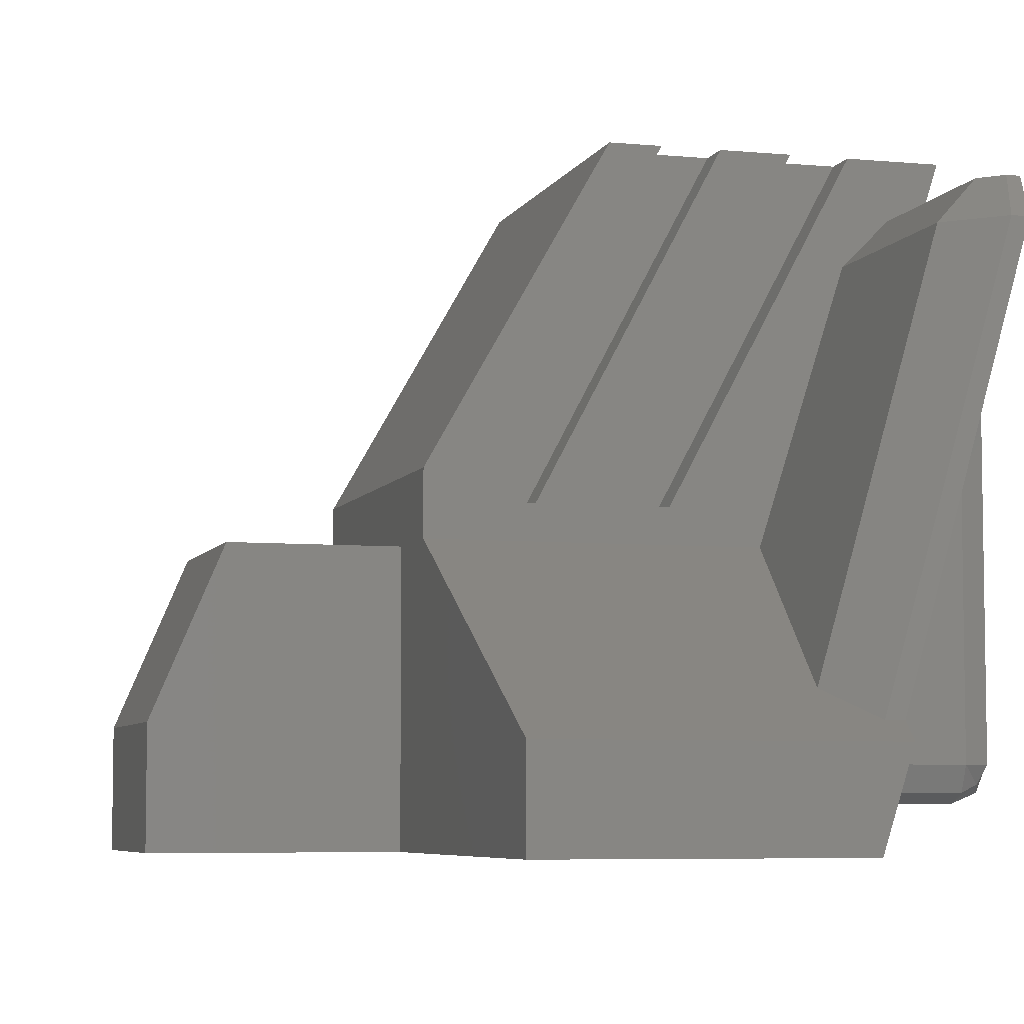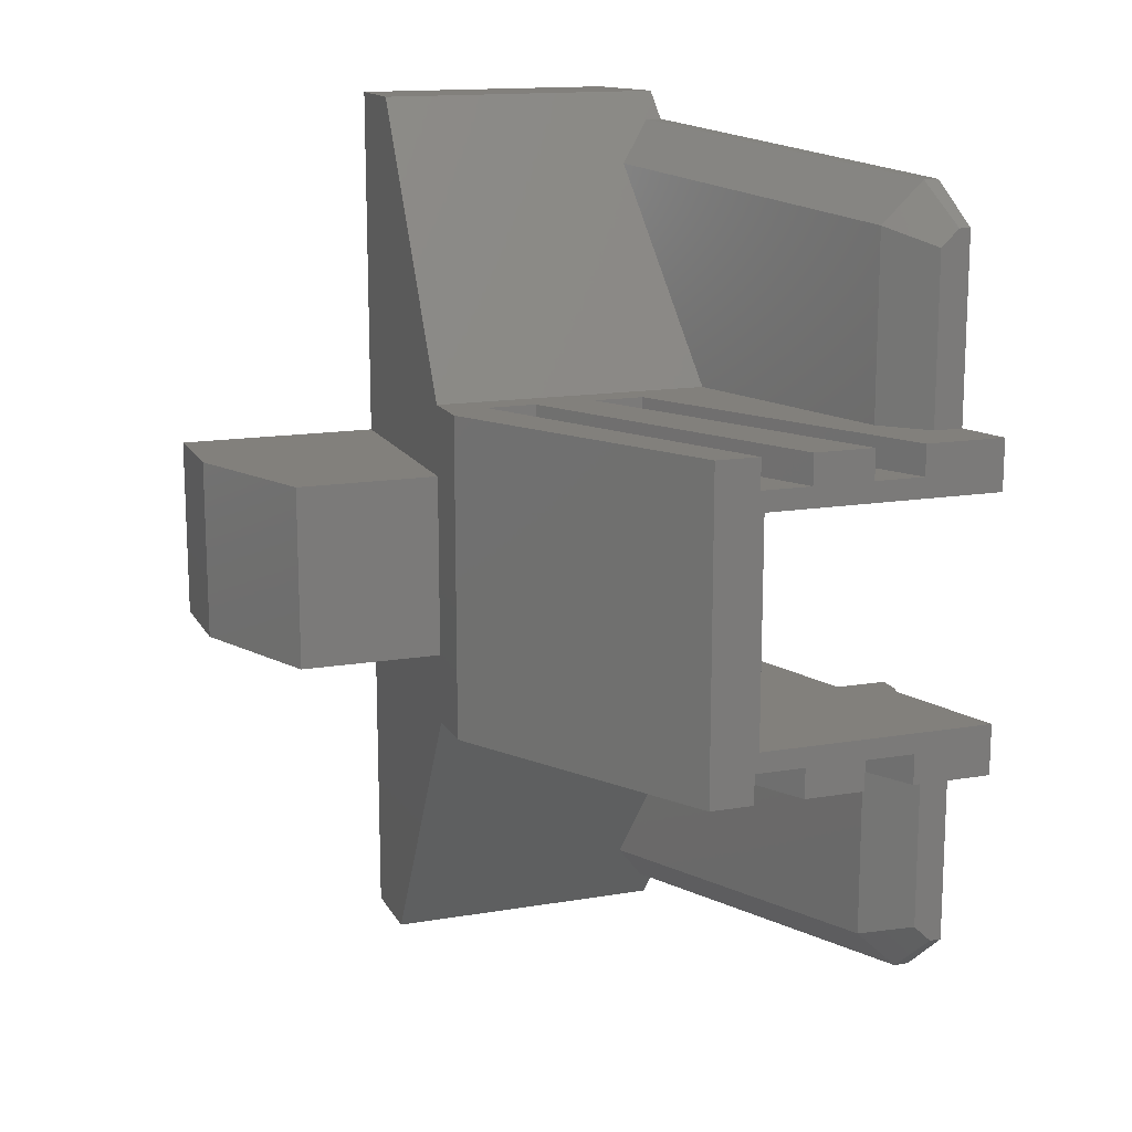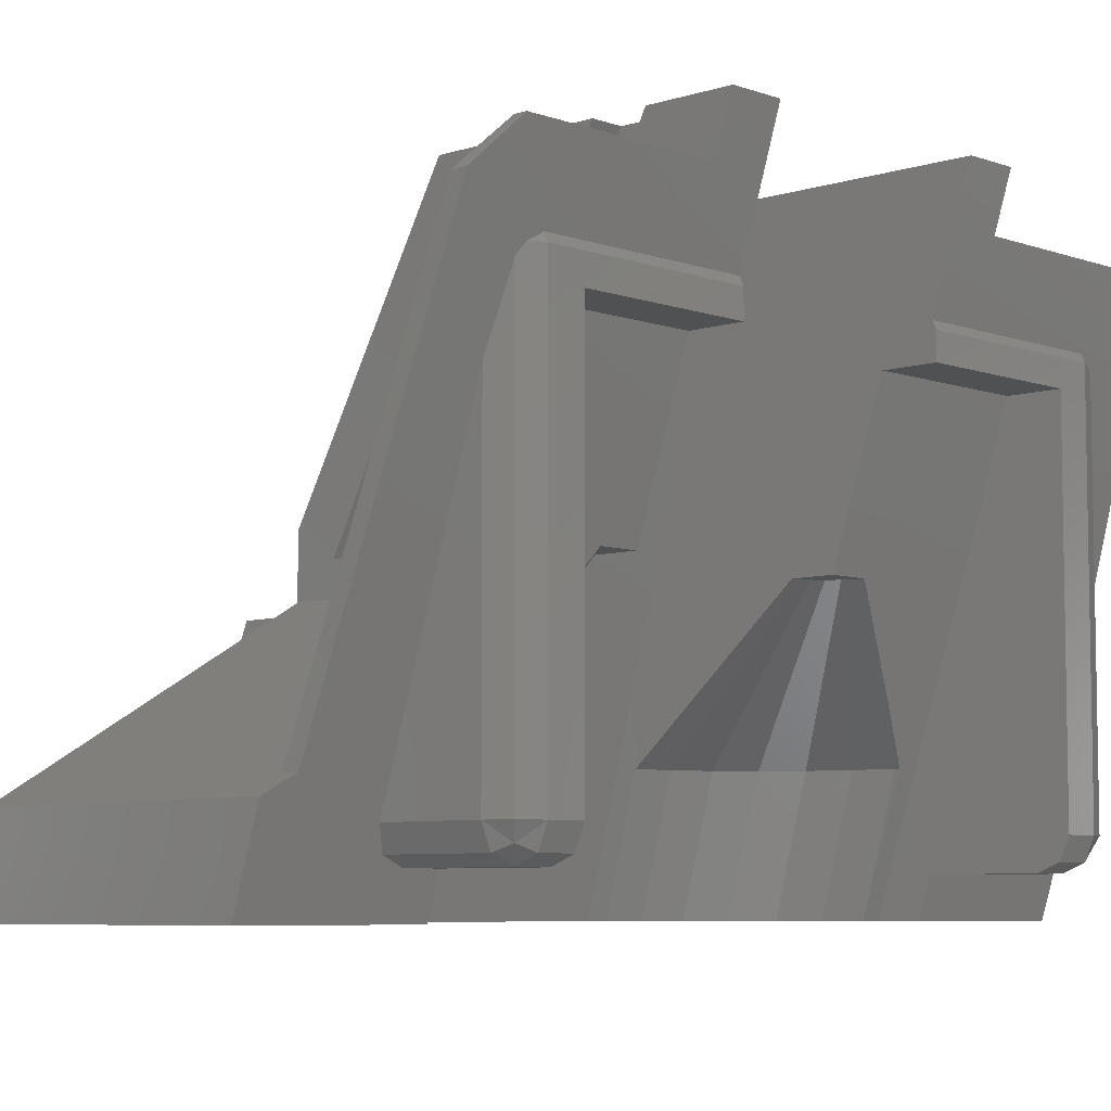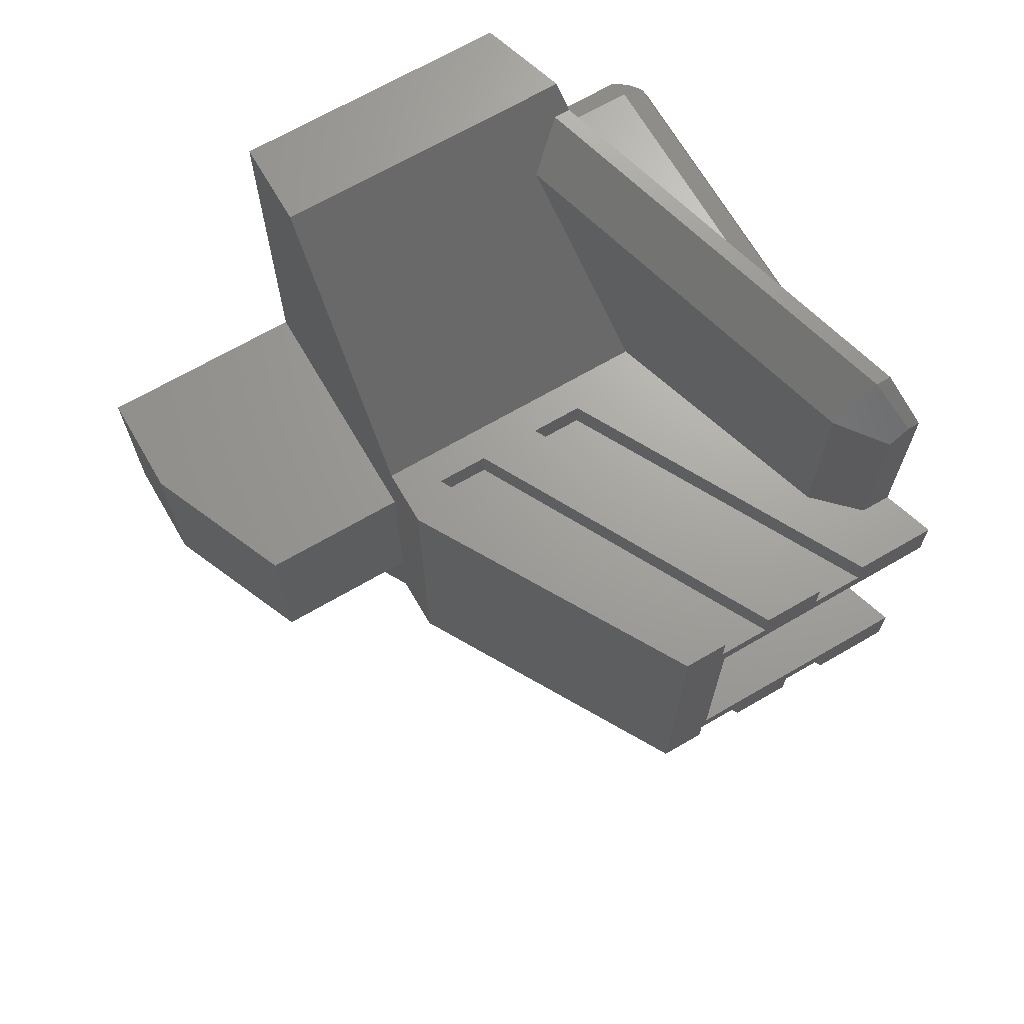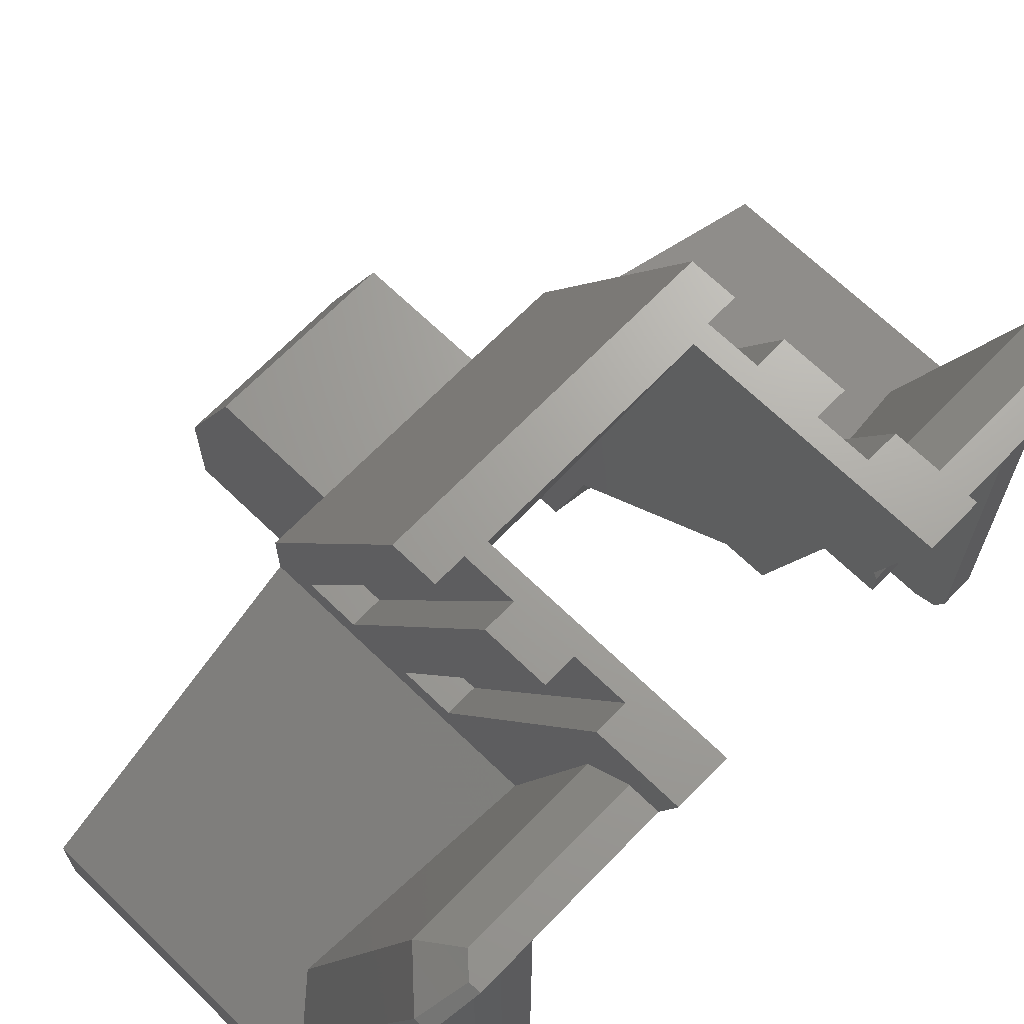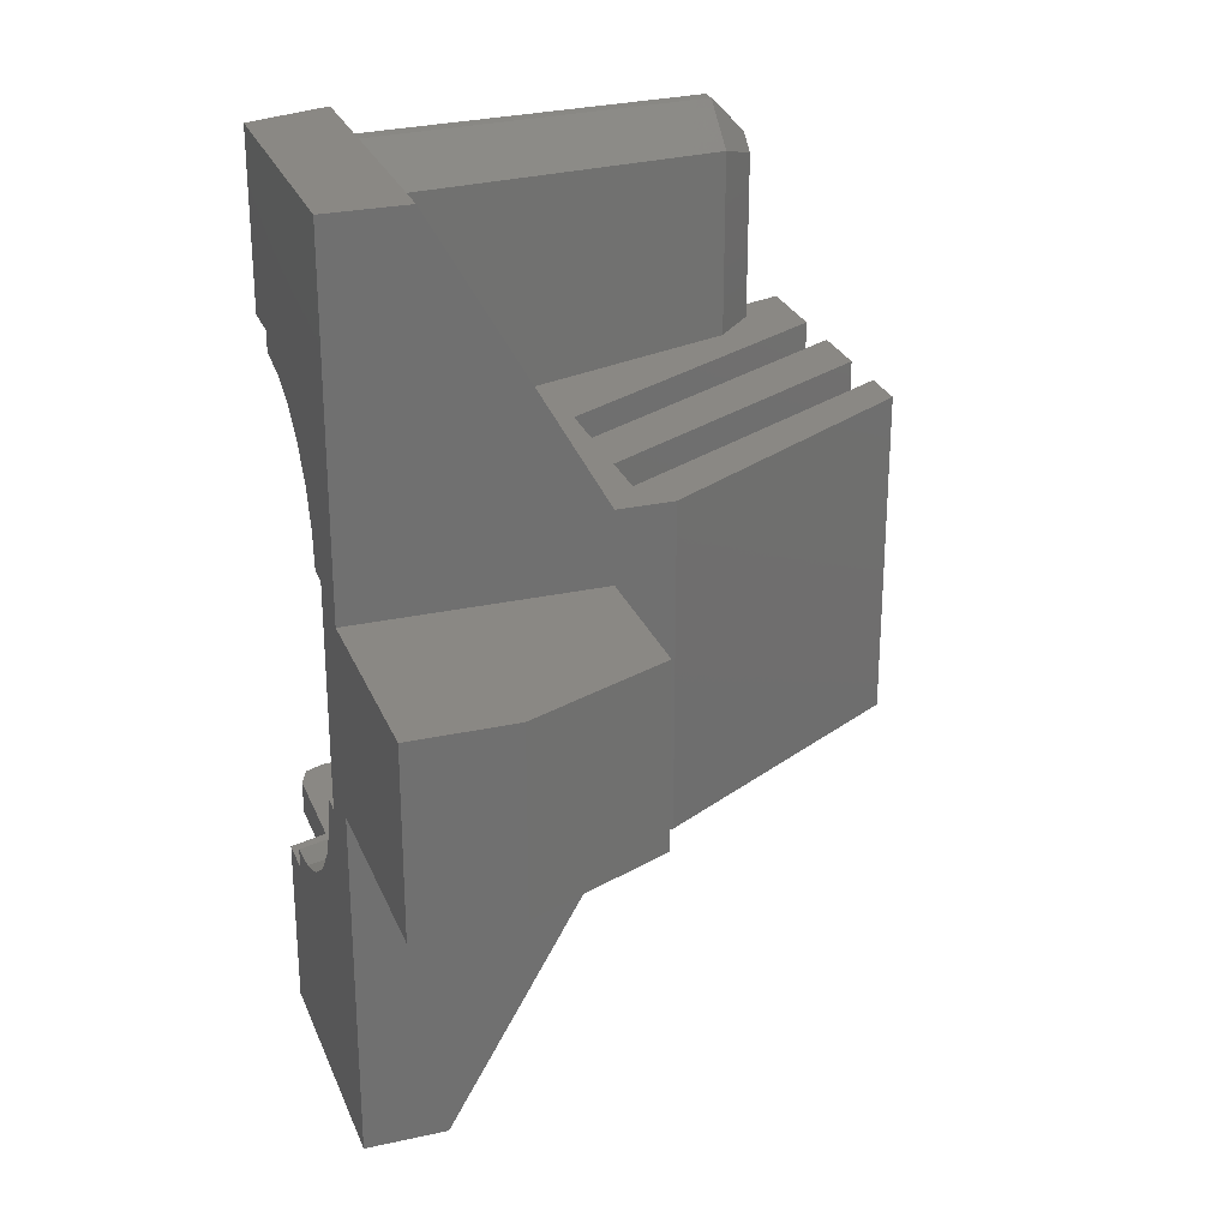
<metadata>
{"format":"stl","ext":"stl","renderer":"f3d","projection":"perspective","resolution":1024,"background":"white","views":[{"elev":-6.0,"azim":-16.1,"up":"+Z"},{"elev":14.8,"azim":-19.9,"up":"+Y"},{"elev":-6.5,"azim":43.6,"up":"+Z"},{"elev":68.4,"azim":-30.2,"up":"+Y"},{"elev":68.0,"azim":44.1,"up":"+Z"},{"elev":26.9,"azim":-108.9,"up":"+Y"}]}
</metadata>
<code>
# stl→obj: 198 verts, 384 faces
v -108 -4.5 73
v -108 4.5 73
v -108 4.5 68
v -108 -4.5 68
v -98 -8 82.75
v -90.43 8 96
v -98 8 82.75
v -90.43 -8 96
v -98 -22 68
v -98 -4.5 80
v -98 -4.5 68
v -98 4.5 68
v -98 4.5 80
v -98 22 68
v -98 -22 72
v -98 -8 80
v -98 8 80
v -98 22 72
v -78.46 -19.12 91.5
v -77.65 -17.12 93.5
v -78.53 -16.29 93.5
v -80.53 -17.14 91.5
v -78.53 16.29 93.5
v -78.46 19.12 91.5
v -80.53 17.14 91.5
v -77.65 17.12 93.5
v -84.44 -20.62 72.79
v -86.14 -18.54 73.98
v -84.44 20.62 72.79
v -86.14 18.54 73.98
v -80.53 8 91.5
v -78.53 8 93.5
v -80.53 -8 91.5
v -78.53 -8 93.5
v -85.18 22 68
v -83.91 22 72
v -85.18 -22 68
v -83.91 -22 72
v -77.72 -19.12 91.5
v -77.09 -17.12 93.5
v -77.72 19.12 91.5
v -77.09 17.12 93.5
v -83.66 -20.62 72.79
v -83.66 20.62 72.79
v -77.09 8 93.5
v -77.09 -8 93.5
v -84.21 -8 80
v -84.21 8 80
v -78.75 -15.93 70.57
v -79.5 -15.19 69.84
v -78.44 -15.19 70.27
v -79.5 -16.23 70.27
v -78.44 -16.23 71.3
v -78 -15.19 71.3
v -79.5 -16.66 71.3
v -79.5 15.19 69.84
v -79.5 16.23 70.27
v -78.75 15.93 70.57
v -78.44 15.19 70.27
v -79.5 16.66 71.3
v -78.44 16.23 71.3
v -78 15.19 71.3
v -78.44 -16.23 89.24
v -78 -15.19 89.73
v -78.28 -15.86 89.73
v -78.44 16.23 89.24
v -78 15.19 89.73
v -78.28 15.86 89.73
v -78.32 -15.95 89.73
v -78.21 -15.19 90.21
v -78.32 15.95 89.73
v -78.21 15.19 90.21
v -79.5 -16.66 85.9
v -84.13 -16.66 71.3
v -84.13 16.66 71.3
v -79.5 16.66 85.9
v -84.46 -16.23 70.27
v -84.6 -15.19 69.84
v -84.6 15.19 69.84
v -84.46 16.23 70.27
v -78.16 5.5 90.11
v -78.16 15.19 90.11
v -78 5.5 89.73
v -78.16 -5.5 90.11
v -78.16 -15.19 90.11
v -78 -5.5 89.73
v -95.6 -5.5 68
v -95.6 5.5 68
v -88.04 5.5 96
v -88.04 -5.5 96
v -76.29 5.5 96
v -76.29 8 96
v -85.18 13.5 68
v -84.6 13.5 69.84
v -76.29 -5.5 96
v -76.29 -8 96
v -85.18 -13.5 68
v -84.6 -13.5 69.84
v -78 5.5 88.5
v -78 13.5 88.5
v -78 13.5 71.3
v -78 -13.5 88.5
v -78 -5.5 88.5
v -78 -13.5 71.3
v -78.44 -13.5 70.27
v -78.44 13.5 70.27
v -79.5 13.5 69.84
v -79.5 -13.5 69.84
v -80.5 -13.5 88.5
v -87.17 -13.5 68
v -80.5 5.5 88.5
v -80.5 13.5 88.5
v -80.5 -5.5 88.5
v -87.17 13.5 68
v -105 -4.5 80
v -105 4.5 80
v -80.24 8 96
v -90.5 8 81.5
v -85.74 8 96
v -82.74 8 96
v -93.5 8 81.5
v -88 8 81.5
v -96 8 81.5
v -88.24 8 96
v -80.24 -8 96
v -90.5 -8 81.5
v -82.74 -8 96
v -85.74 -8 96
v -93.5 -8 81.5
v -88 -8 81.5
v -96 -8 81.5
v -88.24 -8 96
v -85.74 -6.5 96
v -82.74 6.5 96
v -88.24 6.5 96
v -80.24 -6.5 96
v -80.24 6.5 96
v -88.24 -6.5 96
v -82.74 -6.5 96
v -85.74 6.5 96
v -90.5 -6.5 81.5
v -88 -6.5 81.5
v -96 -6.5 81.5
v -93.5 -6.5 81.5
v -90.5 6.5 81.5
v -88 6.5 81.5
v -96 6.5 81.5
v -93.5 6.5 81.5
v -89.04 12.26 68
v -87.17 12.49 68
v -89.04 -12.26 68
v -87.17 -12.49 68
v -94.6 5.5 68
v -94.34 7.312 68
v -94.34 -7.312 68
v -94.6 -5.5 68
v -90.85 11.56 68
v -92.4 10.45 68
v -90.85 -11.56 68
v -92.4 -10.45 68
v -93.6 9 68
v -93.6 -9 68
v -82.94 -5.5 81
v -84.95 -5.5 81
v -93 -5.5 74
v -82.94 5.5 81
v -84.95 5.5 81
v -93 5.5 74
v -86.76 12.5 69.26
v -85.22 12.47 74
v -82.94 7.408 81
v -84.34 10.55 76.71
v -86.76 -12.5 69.26
v -85.22 -12.47 74
v -82.94 -7.408 81
v -84.34 -10.55 76.71
v -84.89 5.922 81
v -92.74 7.312 74
v -92 9 74
v -84.7 6.35 81
v -90.8 10.45 74
v -84.36 6.767 81
v -89.25 11.56 74
v -83.85 7.127 81
v -87.44 12.26 74
v -83.22 7.374 81
v -87.44 -12.26 74
v -89.25 -11.56 74
v -83.85 -7.127 81
v -83.22 -7.374 81
v -90.8 -10.45 74
v -84.36 -6.767 81
v -92 -9 74
v -84.7 -6.35 81
v -92.74 -7.312 74
v -84.89 -5.922 81
v -85.5 -12.5 74
v -85.5 12.5 74
f 1 2 3
f 4 1 3
f 5 6 7
f 5 8 6
f 9 10 11
f 12 13 14
f 9 15 16
f 17 18 14
f 16 5 7
f 13 17 14
f 13 7 17
f 10 7 13
f 9 16 10
f 16 7 10
f 19 20 21
f 19 21 22
f 23 24 25
f 23 26 24
f 27 19 22
f 27 22 28
f 25 29 30
f 25 24 29
f 31 32 23
f 31 23 25
f 22 21 33
f 21 34 33
f 35 18 36
f 35 14 18
f 37 15 9
f 37 38 15
f 39 40 20
f 39 20 19
f 26 41 24
f 42 41 26
f 43 39 19
f 43 19 27
f 24 44 29
f 41 44 24
f 23 42 26
f 45 42 23
f 45 23 32
f 21 46 34
f 40 46 21
f 40 21 20
f 28 22 47
f 22 33 47
f 48 25 30
f 48 31 25
f 49 50 51
f 52 50 49
f 53 49 54
f 49 51 54
f 55 52 49
f 55 49 53
f 56 57 58
f 56 58 59
f 58 60 61
f 58 57 60
f 59 58 62
f 62 58 61
f 63 64 65
f 63 54 64
f 53 54 63
f 62 61 66
f 62 66 67
f 67 66 68
f 69 64 70
f 67 71 72
f 55 73 74
f 60 75 76
f 73 53 63
f 55 53 73
f 55 74 52
f 74 77 52
f 52 77 50
f 77 78 50
f 56 79 80
f 56 80 57
f 57 80 75
f 57 75 60
f 61 60 76
f 61 76 66
f 81 67 82
f 83 67 81
f 64 84 85
f 64 86 84
f 87 88 89
f 87 89 90
f 91 45 92
f 93 35 36
f 81 45 91
f 81 82 45
f 45 82 42
f 82 41 42
f 82 68 41
f 68 66 41
f 66 76 41
f 76 44 41
f 75 44 76
f 75 36 44
f 93 79 94
f 93 36 79
f 80 36 75
f 79 36 80
f 46 95 96
f 37 97 38
f 46 84 95
f 85 84 46
f 40 85 46
f 39 85 40
f 39 65 85
f 39 63 65
f 39 73 63
f 43 73 39
f 43 74 73
f 38 74 43
f 78 97 98
f 38 97 78
f 38 78 77
f 38 77 74
f 99 100 83
f 101 62 100
f 83 100 67
f 100 62 67
f 102 103 86
f 54 104 102
f 54 102 64
f 64 102 86
f 51 104 54
f 51 105 104
f 106 59 62
f 106 62 101
f 107 56 59
f 107 59 106
f 50 105 51
f 50 108 105
f 50 78 108
f 78 98 108
f 94 79 56
f 107 94 56
f 108 104 105
f 108 98 104
f 104 109 102
f 97 110 98
f 98 109 104
f 110 109 98
f 111 112 100
f 99 111 100
f 102 109 113
f 102 113 103
f 107 106 101
f 107 101 94
f 101 100 112
f 93 94 114
f 114 94 112
f 94 101 112
f 11 10 115
f 11 115 1
f 11 1 4
f 12 116 13
f 12 3 2
f 12 2 116
f 10 13 116
f 10 116 115
f 1 116 2
f 1 115 116
f 48 30 17
f 17 30 18
f 30 36 18
f 30 29 36
f 44 36 29
f 28 47 16
f 15 28 16
f 38 28 15
f 38 43 27
f 38 27 28
f 45 117 92
f 45 32 117
f 31 117 32
f 118 119 120
f 118 121 119
f 122 117 31
f 48 122 31
f 48 17 122
f 123 6 124
f 123 7 6
f 17 7 123
f 17 123 121
f 17 121 118
f 17 118 122
f 46 96 125
f 46 125 34
f 33 34 125
f 126 127 128
f 126 128 129
f 130 33 125
f 47 33 130
f 47 130 16
f 131 132 8
f 131 8 5
f 16 131 5
f 16 129 131
f 16 130 126
f 16 126 129
f 127 133 128
f 134 120 119
f 135 124 6
f 96 95 125
f 91 92 117
f 125 95 136
f 91 117 137
f 132 138 8
f 127 139 133
f 134 119 140
f 8 138 6
f 138 135 6
f 136 95 90
f 91 137 89
f 136 90 139
f 139 90 133
f 89 137 134
f 89 134 140
f 133 90 138
f 138 90 135
f 90 89 135
f 89 140 135
f 126 141 139
f 126 139 127
f 130 136 142
f 130 125 136
f 130 142 141
f 130 141 126
f 142 136 139
f 142 139 141
f 131 143 138
f 131 138 132
f 129 133 144
f 129 128 133
f 129 144 143
f 129 143 131
f 144 133 138
f 144 138 143
f 145 118 134
f 134 118 120
f 146 137 122
f 137 117 122
f 146 122 145
f 145 122 118
f 146 145 134
f 146 134 137
f 147 123 135
f 135 123 124
f 148 140 121
f 140 119 121
f 148 121 147
f 147 121 123
f 148 147 135
f 148 135 140
f 11 4 3
f 93 14 35
f 37 9 97
f 11 3 12
f 149 114 150
f 110 151 152
f 153 88 154
f 155 87 156
f 93 114 14
f 149 14 114
f 157 14 149
f 158 14 157
f 12 14 158
f 9 110 97
f 9 151 110
f 9 159 151
f 9 160 159
f 9 11 160
f 88 161 154
f 162 87 155
f 12 158 161
f 12 161 88
f 11 12 88
f 87 11 88
f 162 11 87
f 160 11 162
f 84 90 95
f 103 113 86
f 163 164 113
f 113 84 86
f 113 90 84
f 164 90 113
f 156 87 165
f 165 90 164
f 87 90 165
f 81 91 89
f 99 83 111
f 166 111 167
f 111 83 81
f 111 81 89
f 167 111 89
f 153 168 88
f 88 168 89
f 168 167 89
f 166 112 111
f 150 114 169
f 170 169 114
f 166 171 112
f 171 172 112
f 172 170 112
f 170 114 112
f 109 163 113
f 110 152 173
f 110 173 174
f 109 175 163
f 109 176 175
f 110 174 109
f 109 174 176
f 177 178 179
f 177 179 180
f 180 179 181
f 180 181 182
f 182 181 183
f 182 183 184
f 184 183 185
f 184 185 186
f 187 188 189
f 187 189 190
f 188 191 192
f 188 192 189
f 191 193 194
f 191 194 192
f 193 195 196
f 193 196 194
f 168 154 178
f 153 154 168
f 195 156 165
f 155 156 195
f 193 155 195
f 162 155 193
f 191 162 193
f 160 162 191
f 159 191 188
f 159 160 191
f 151 188 187
f 151 159 188
f 173 187 197
f 173 151 187
f 173 152 151
f 173 197 174
f 170 198 169
f 149 150 169
f 149 169 185
f 185 169 198
f 183 149 185
f 157 149 183
f 181 157 183
f 158 157 181
f 179 158 181
f 161 158 179
f 178 161 179
f 154 161 178
f 175 164 163
f 175 196 164
f 175 194 196
f 175 192 194
f 175 190 189
f 175 189 192
f 166 167 171
f 167 177 171
f 177 180 171
f 180 182 171
f 182 184 171
f 184 186 171
f 168 178 167
f 167 178 177
f 172 185 198
f 186 185 172
f 186 172 171
f 172 198 170
f 197 176 174
f 197 187 176
f 187 190 176
f 176 190 175
f 195 165 164
f 195 164 196

</code>
